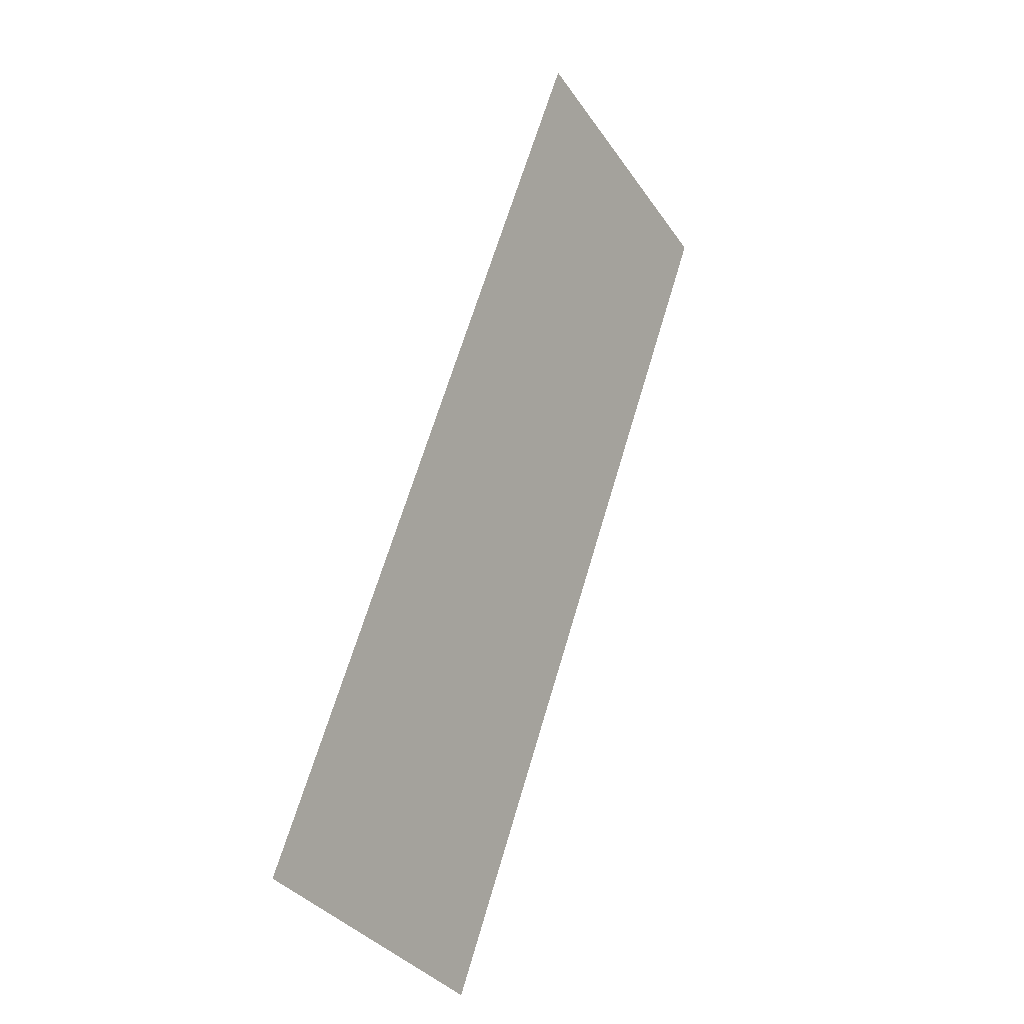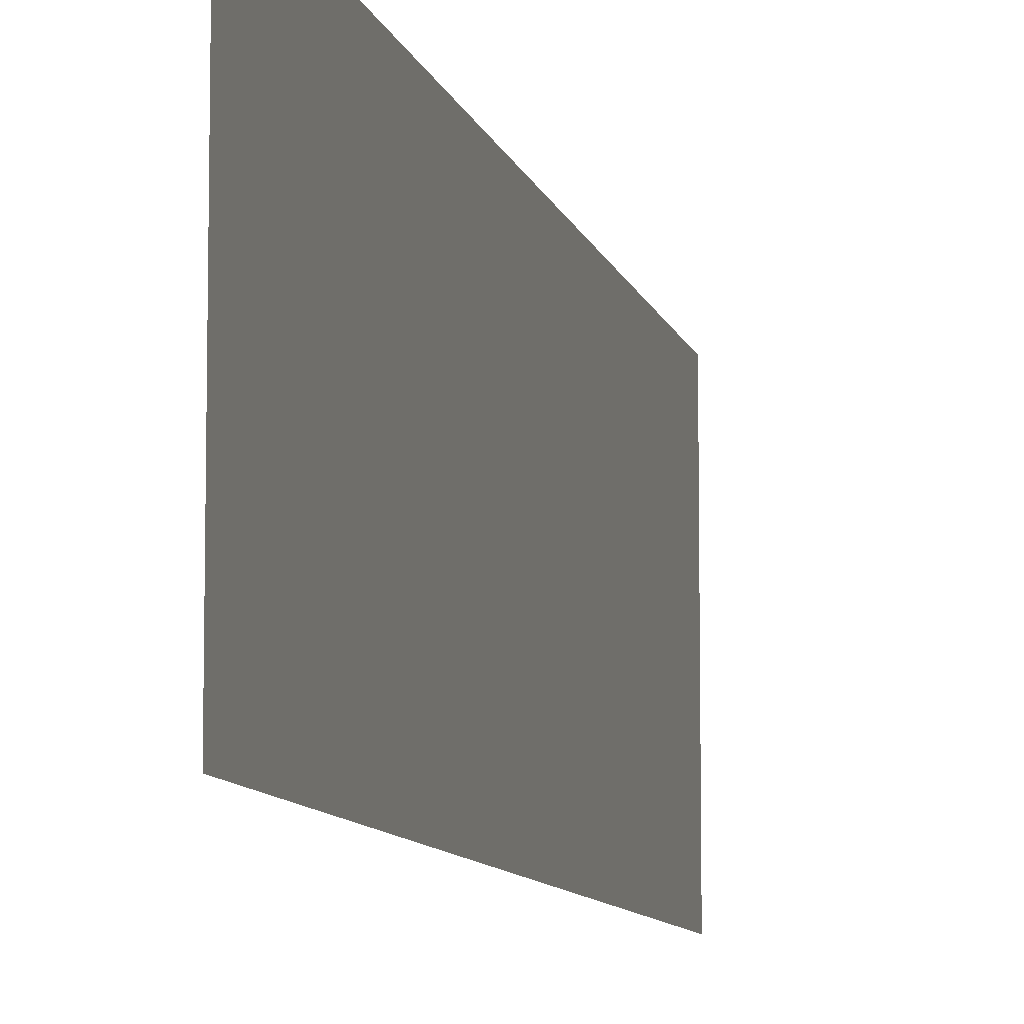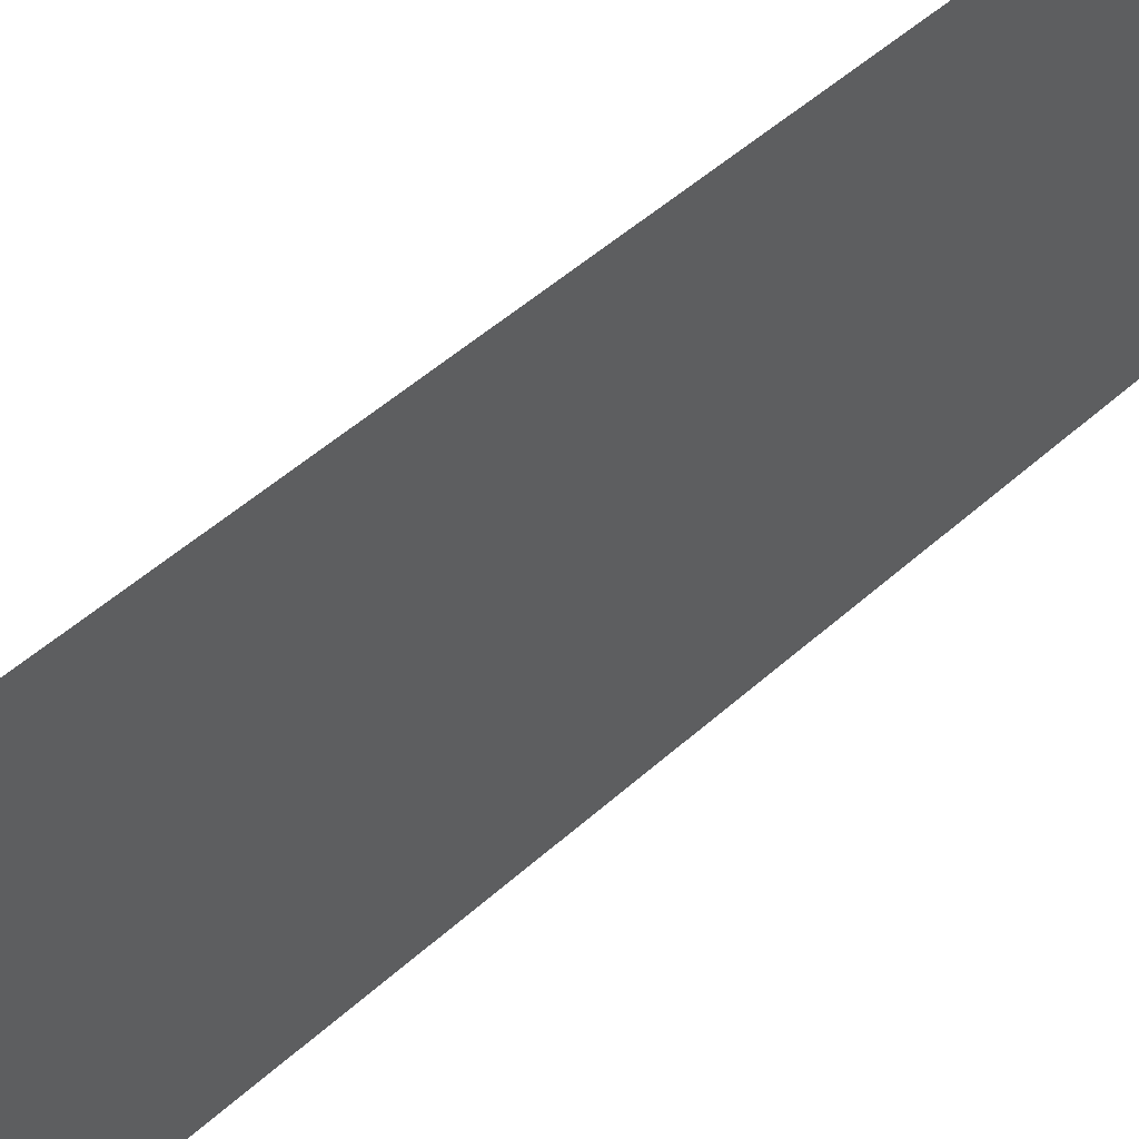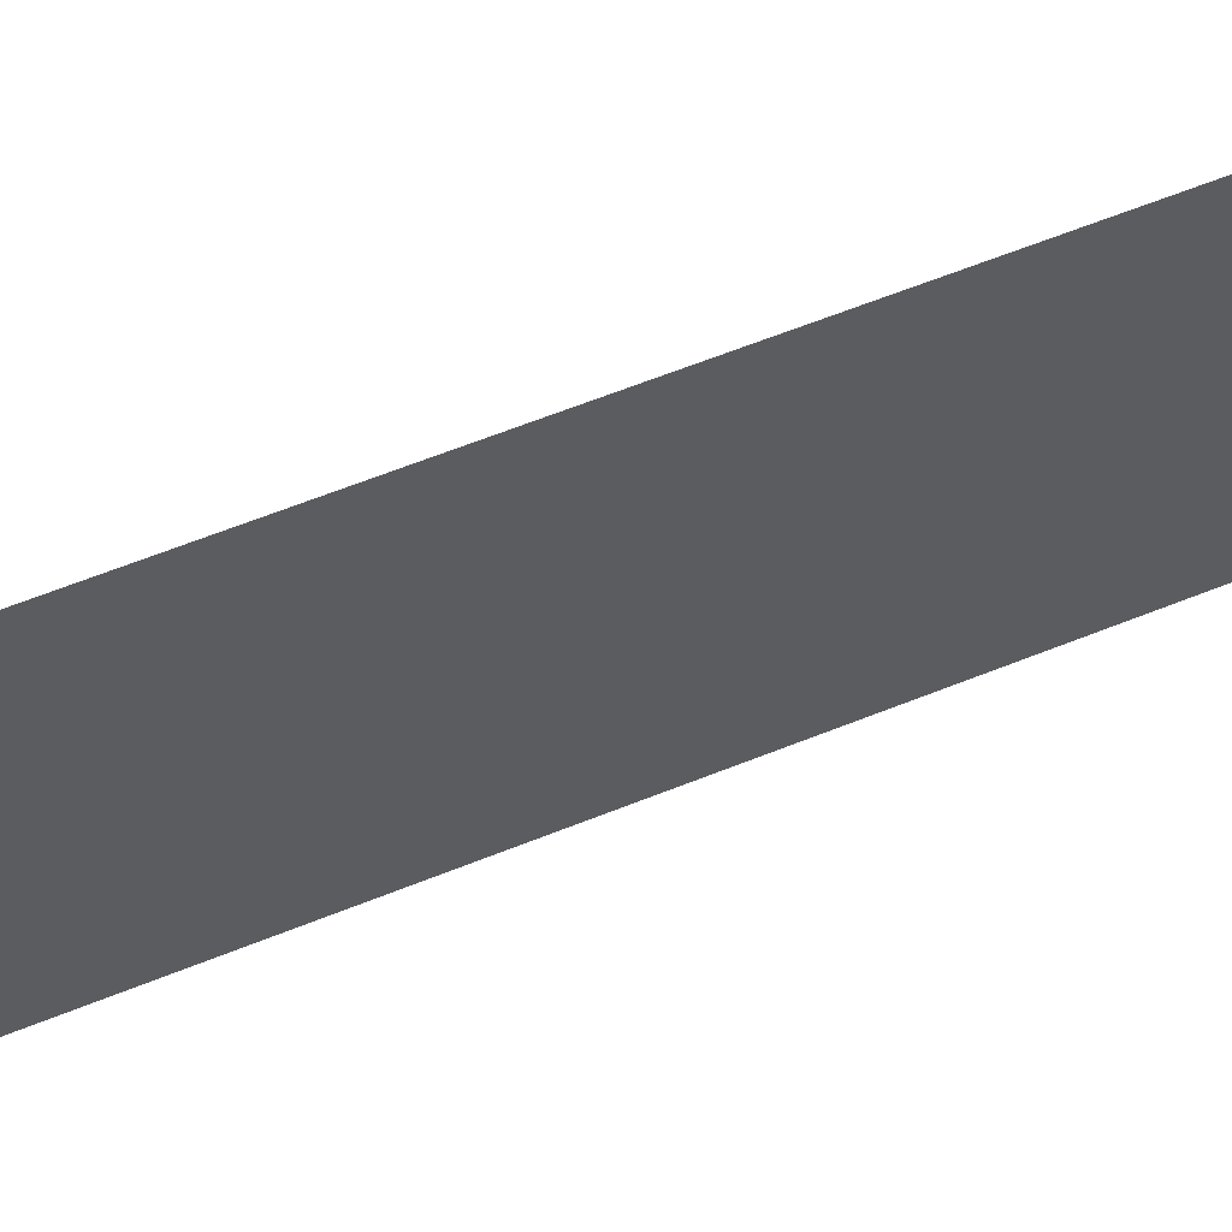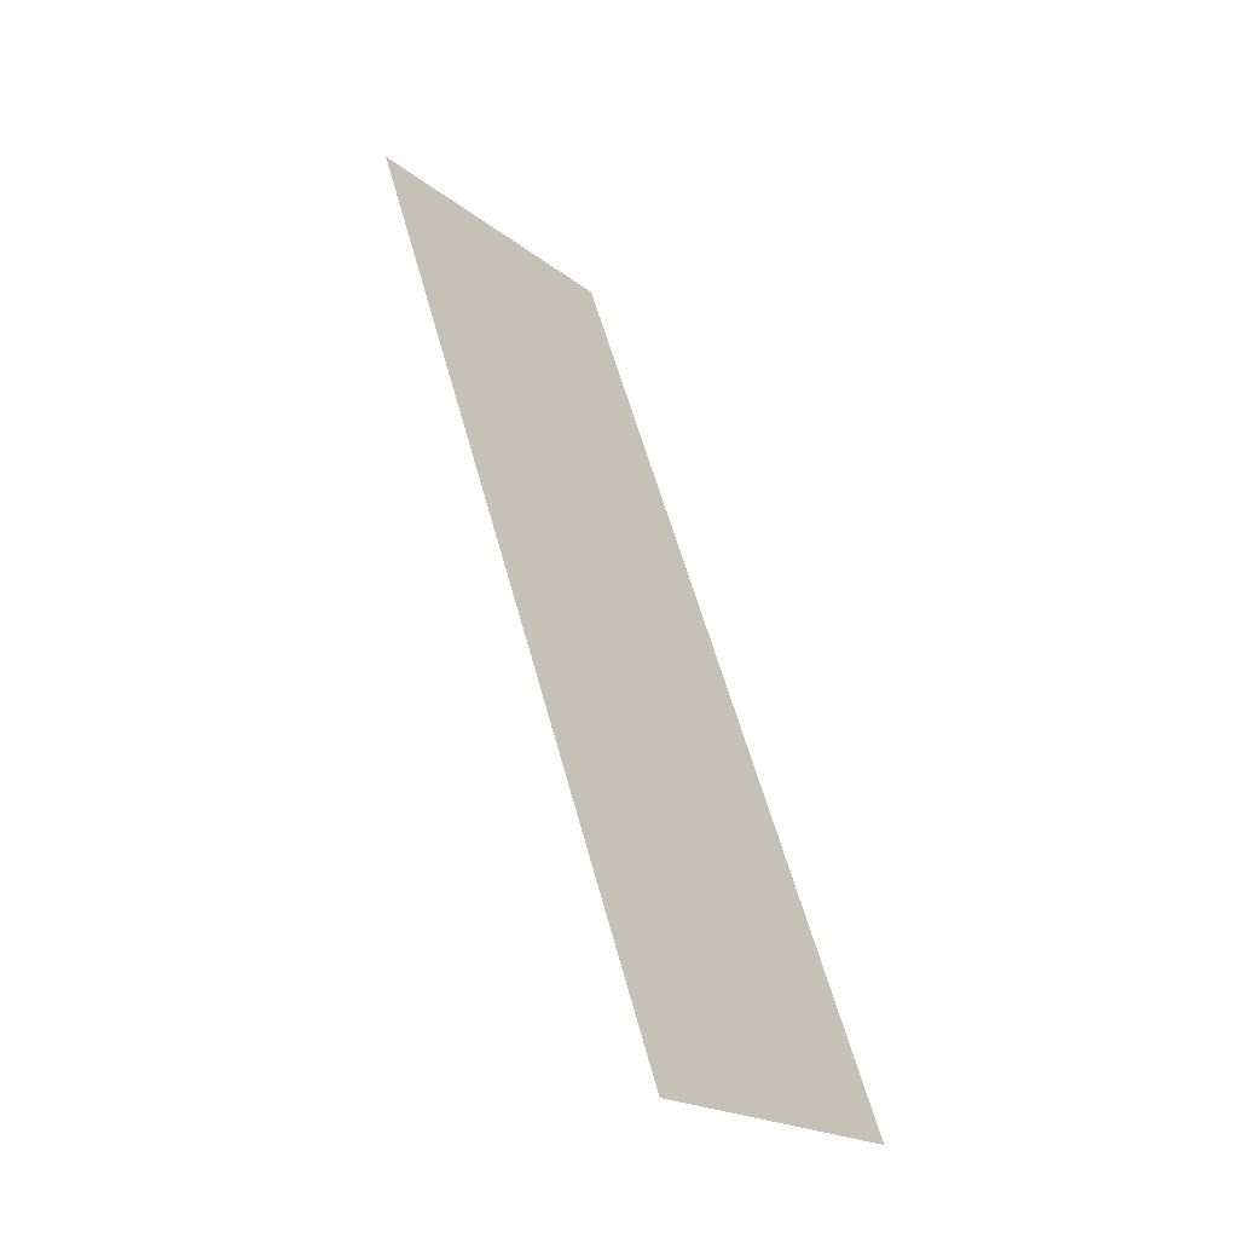
<metadata>
{"format":"obj","ext":"obj","renderer":"f3d","projection":"perspective","resolution":1024,"background":"white","views":[{"elev":-36.3,"azim":-149.5,"up":"+Z"},{"elev":-8.8,"azim":173.6,"up":"+Y"},{"elev":45.8,"azim":-155.5,"up":"+Y"},{"elev":61.4,"azim":-131.3,"up":"+Y"},{"elev":-20.8,"azim":36.4,"up":"+Z"}]}
</metadata>
<code>
v 1466 928 2406
v 1430 928 2514
v 1430 966.4 2514
v 1466 928 2406
v 1430 966.4 2514
v 1466 966.4 2406
f 1 2 3
f 4 5 6

</code>
